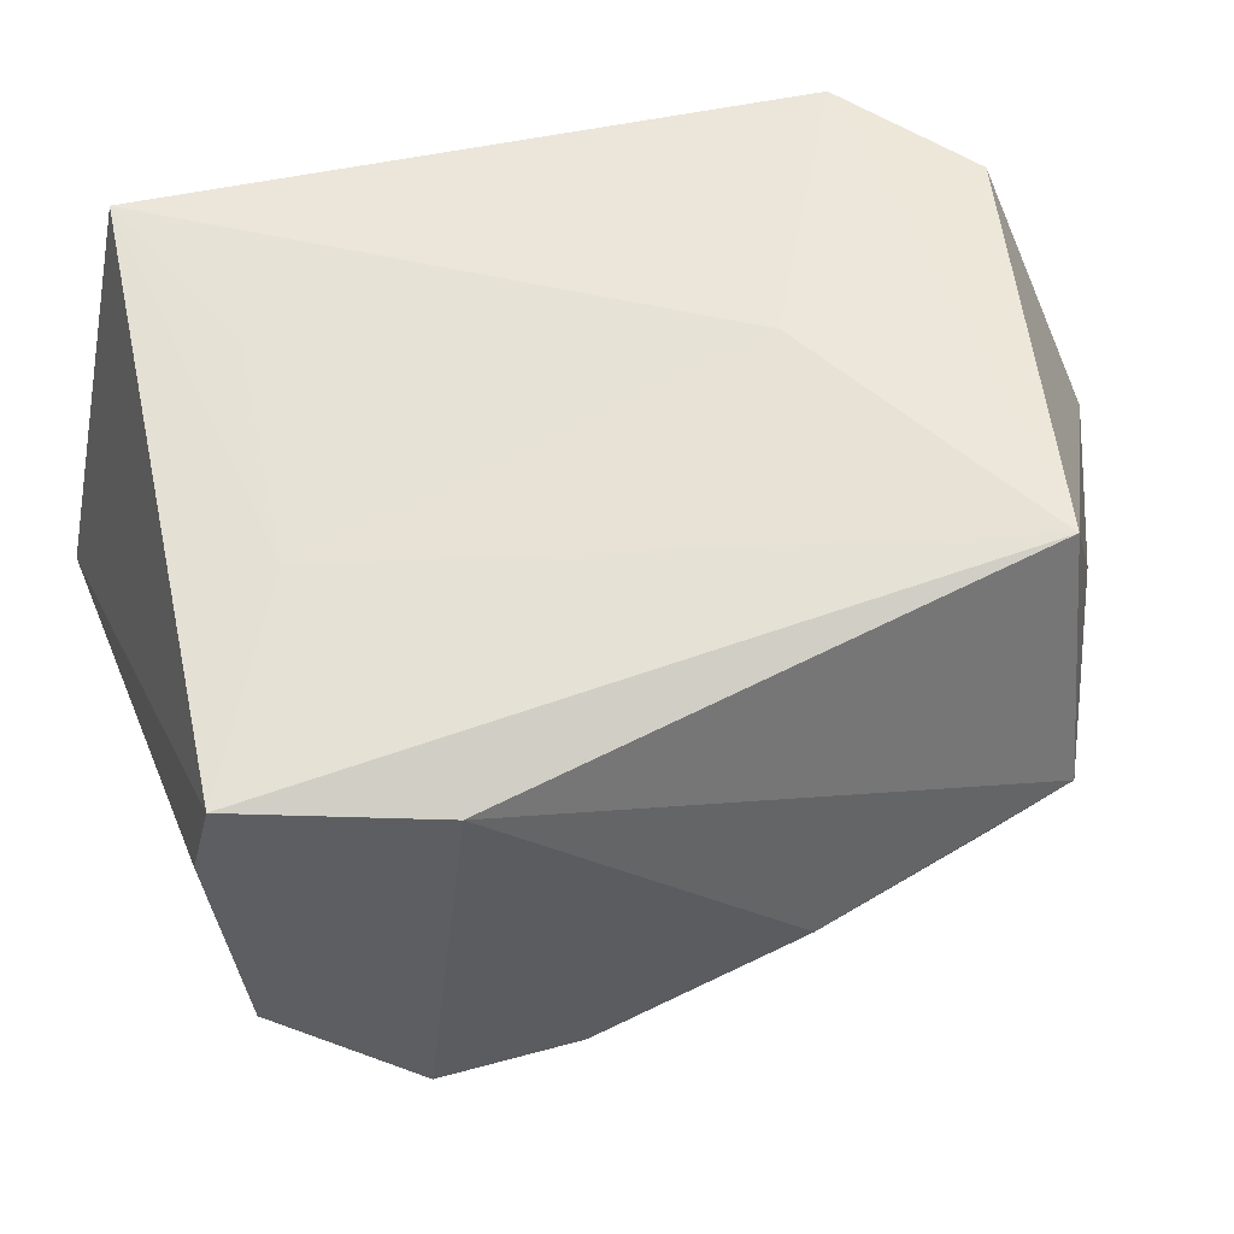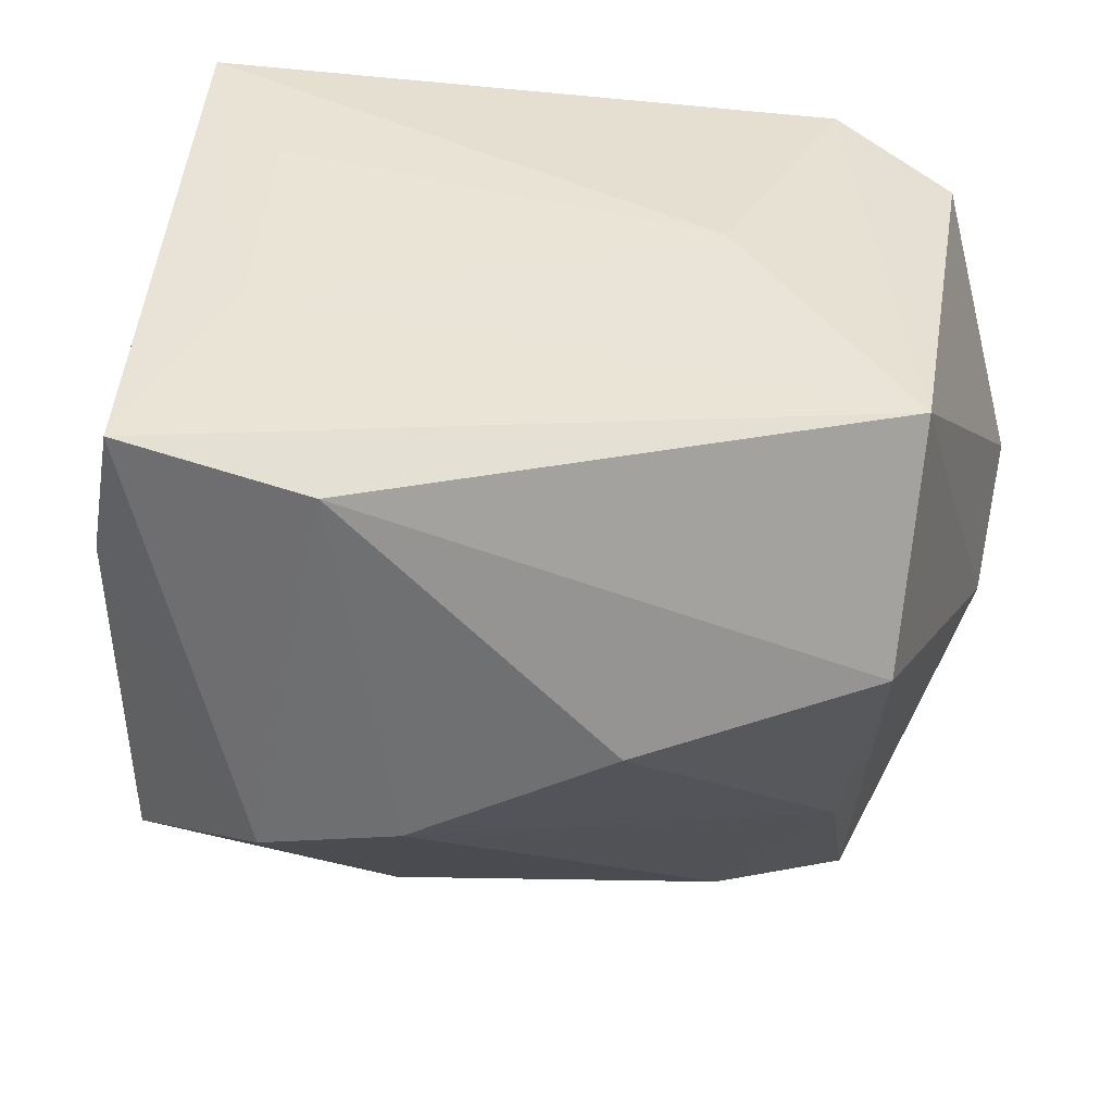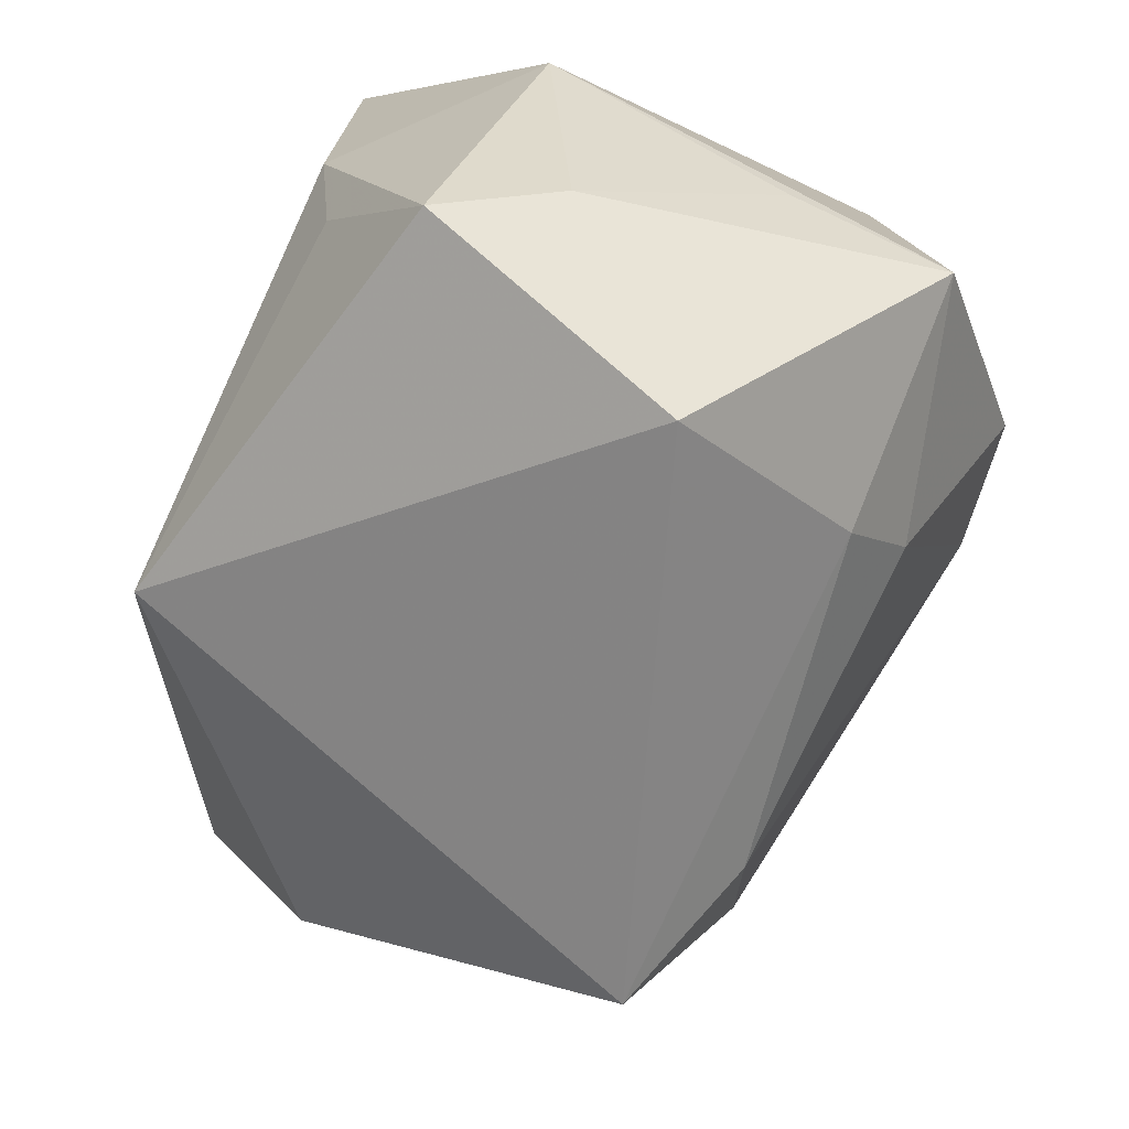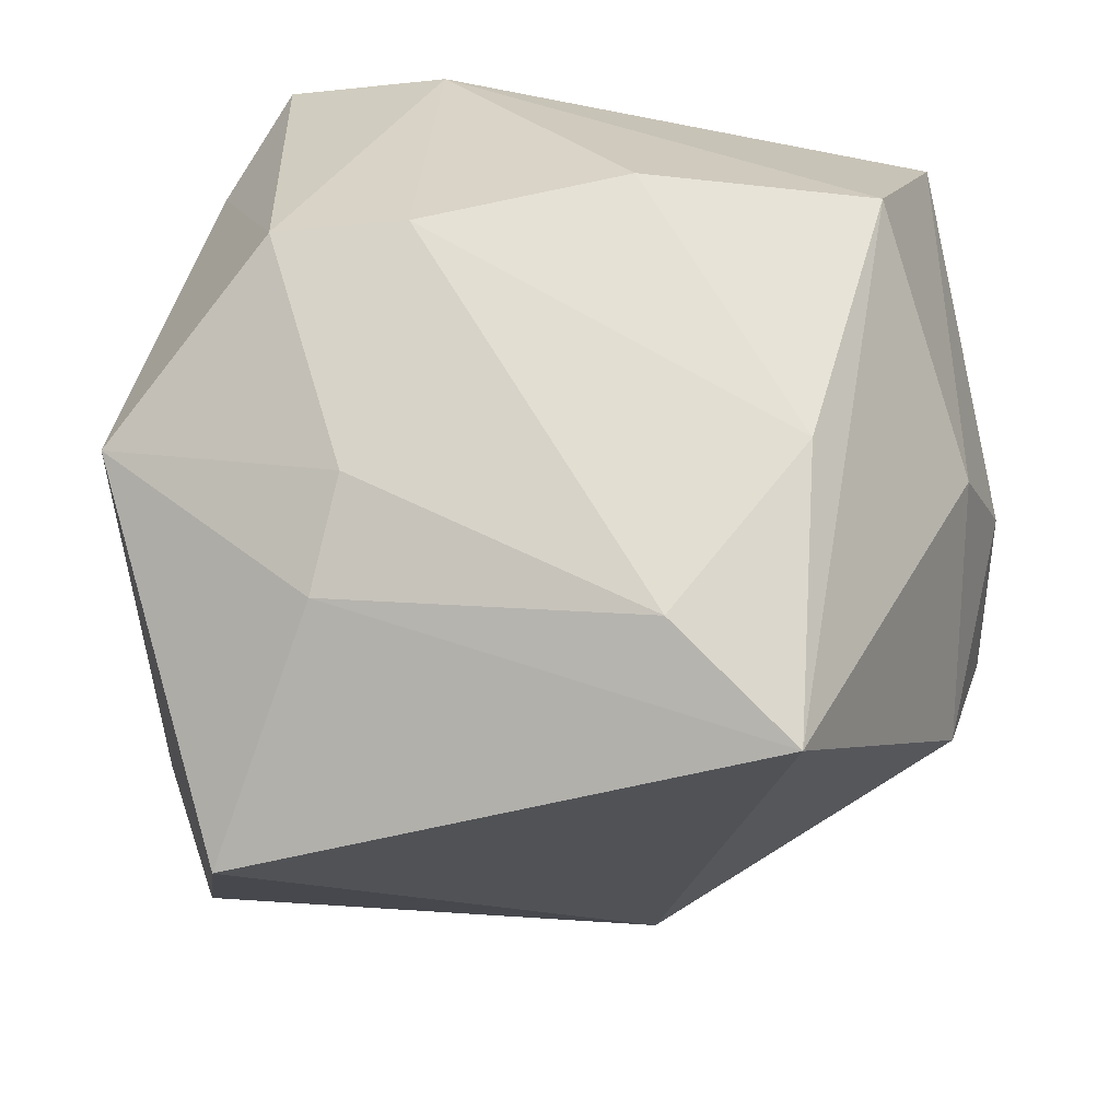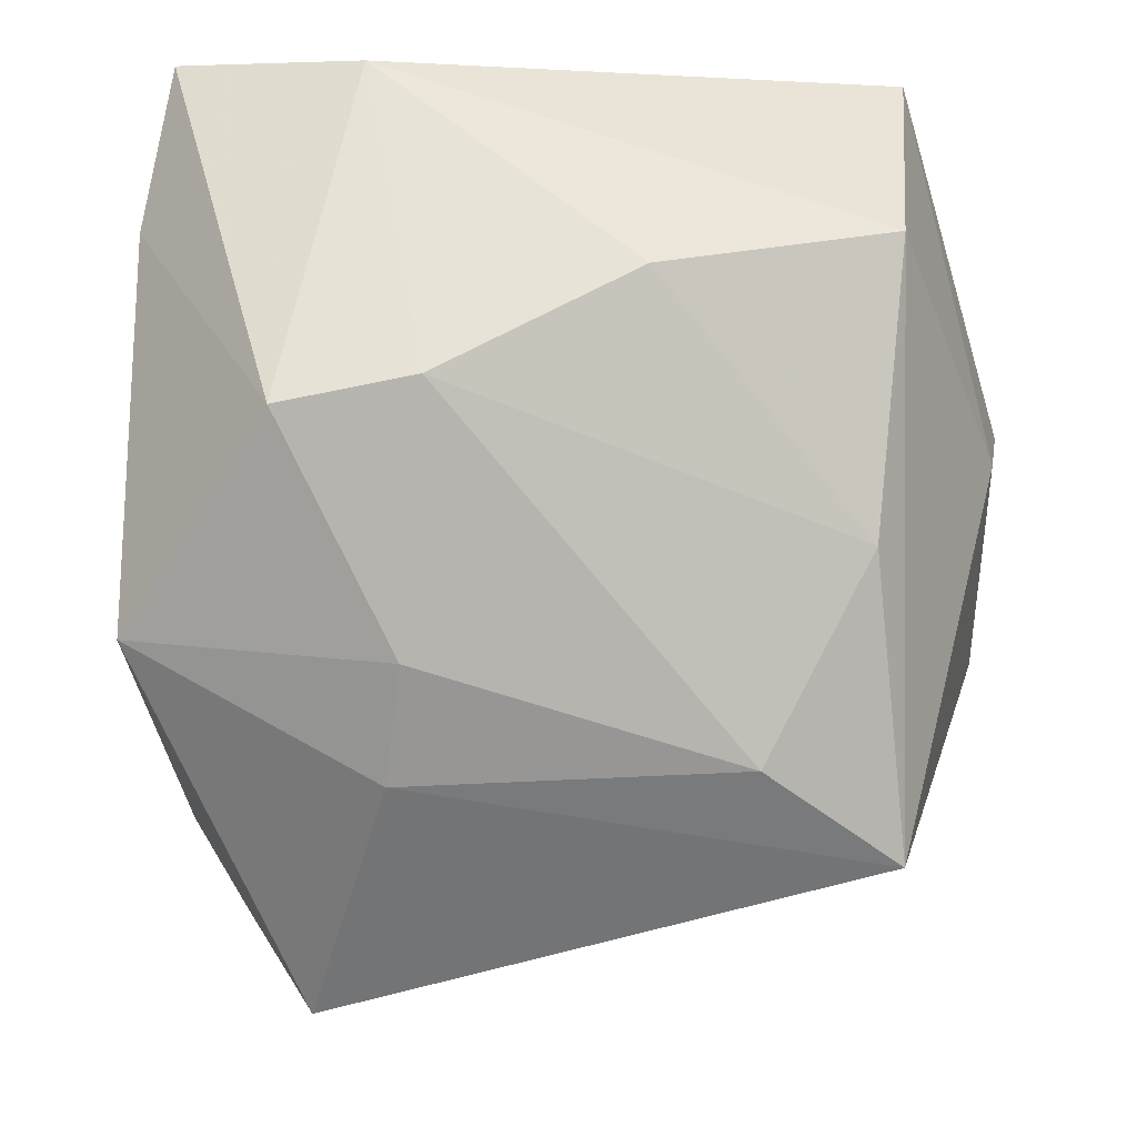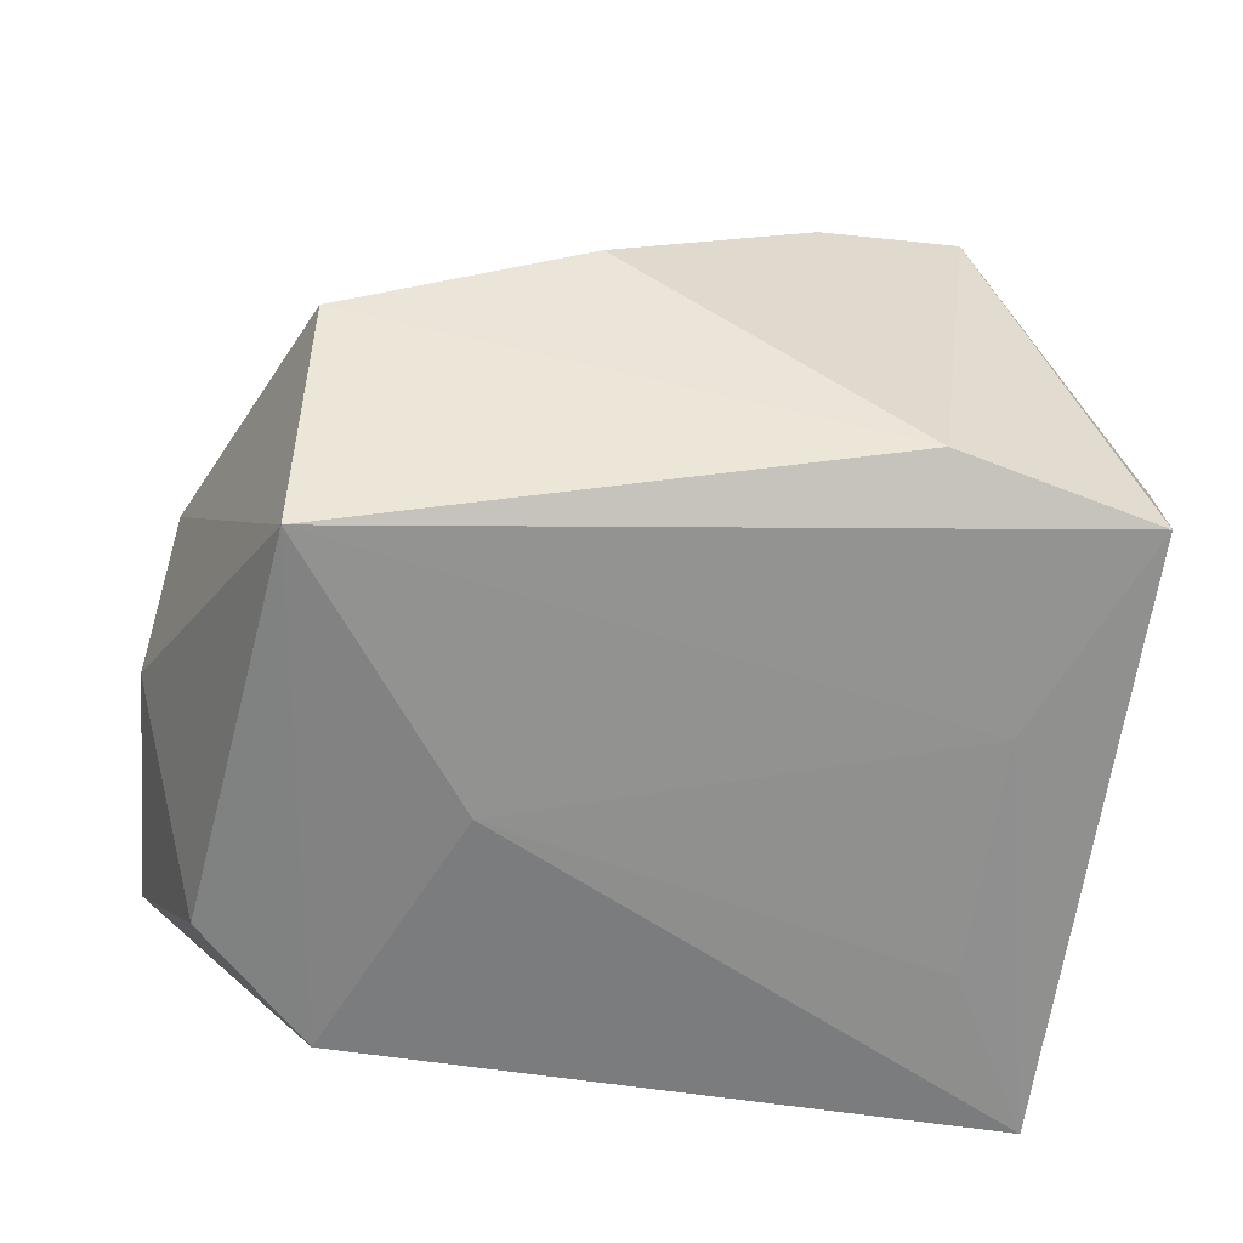
<metadata>
{"format":"obj","ext":"obj","renderer":"f3d","projection":"perspective","resolution":1024,"background":"white","views":[{"elev":70.8,"azim":-20.3,"up":"+Y"},{"elev":52.6,"azim":-3.8,"up":"+Y"},{"elev":-76.8,"azim":-113.7,"up":"+Y"},{"elev":51.1,"azim":12.0,"up":"+Z"},{"elev":-13.0,"azim":-5.8,"up":"+Y"},{"elev":15.1,"azim":174.4,"up":"+Z"}]}
</metadata>
<code>
v -0.02835 4.9e-07 0.03825
v 0.02892 -0.01039 0.03212
v 0.01953 0.03575 -0.004536
v -0.03843 0.03993 0.02022
v -0.01571 -0.02208 0.0297
v 0.01816 -0.02538 -0.03812
v -0.01972 0.03836 0.02729
v -0.02305 0.03306 -0.02153
v 0.04471 0.002523 0.01453
v -0.01654 -0.03246 0.02229
v 0.01832 -0.03113 0.02715
v -0.02987 0.03011 -0.03812
v -0.02158 -0.0155 -0.03513
v -0.025 -0.001755 -0.03812
v -0.0227 -0.052 0.0006434
v -0.02948 -0.03886 -0.02693
v 0.04847 0.009098 0.001464
v 0.04382 0.02863 -0.01567
v -0.04139 0.02267 0.01901
v 0.006407 0.01396 0.04035
v -0.0353 -0.03045 -0.01488
v 0.03372 0.0276 -0.02807
v -0.04193 -0.01897 0.02293
v -0.01443 0.002755 0.04015
v 0.03324 -0.03919 0.02056
v 0.03132 0.01926 0.03677
v -0.04212 -0.01453 0.005677
v 0.04941 0.006347 -0.02116
v 0.04761 -0.01323 -0.009494
v -0.04369 -0.002126 -0.02099
v 0.0348 0.03993 0.02233
v -0.0264 0.03702 0.00148
f 12 4 32
f 30 4 12
f 25 15 6
f 31 32 4
f 31 17 18
f 22 6 12
f 22 31 18
f 9 26 25
f 9 31 26
f 17 31 9
f 25 6 29
f 29 9 25
f 17 9 29
f 32 31 3
f 3 22 12
f 31 22 3
f 25 26 2
f 26 20 2
f 26 31 7
f 7 20 26
f 7 31 4
f 4 30 19
f 30 23 19
f 15 23 21
f 1 7 4
f 4 19 1
f 1 19 23
f 10 15 25
f 10 23 15
f 12 6 14
f 6 13 14
f 14 30 12
f 16 6 15
f 16 13 6
f 15 21 16
f 16 21 30
f 30 14 16
f 16 14 13
f 6 22 28
f 28 29 6
f 28 22 18
f 18 17 28
f 17 29 28
f 12 32 8
f 8 3 12
f 32 3 8
f 27 23 30
f 30 21 27
f 27 21 23
f 20 7 24
f 7 1 24
f 24 2 20
f 5 1 23
f 23 10 5
f 5 24 1
f 25 2 11
f 2 24 11
f 24 5 11
f 11 10 25
f 11 5 10

</code>
